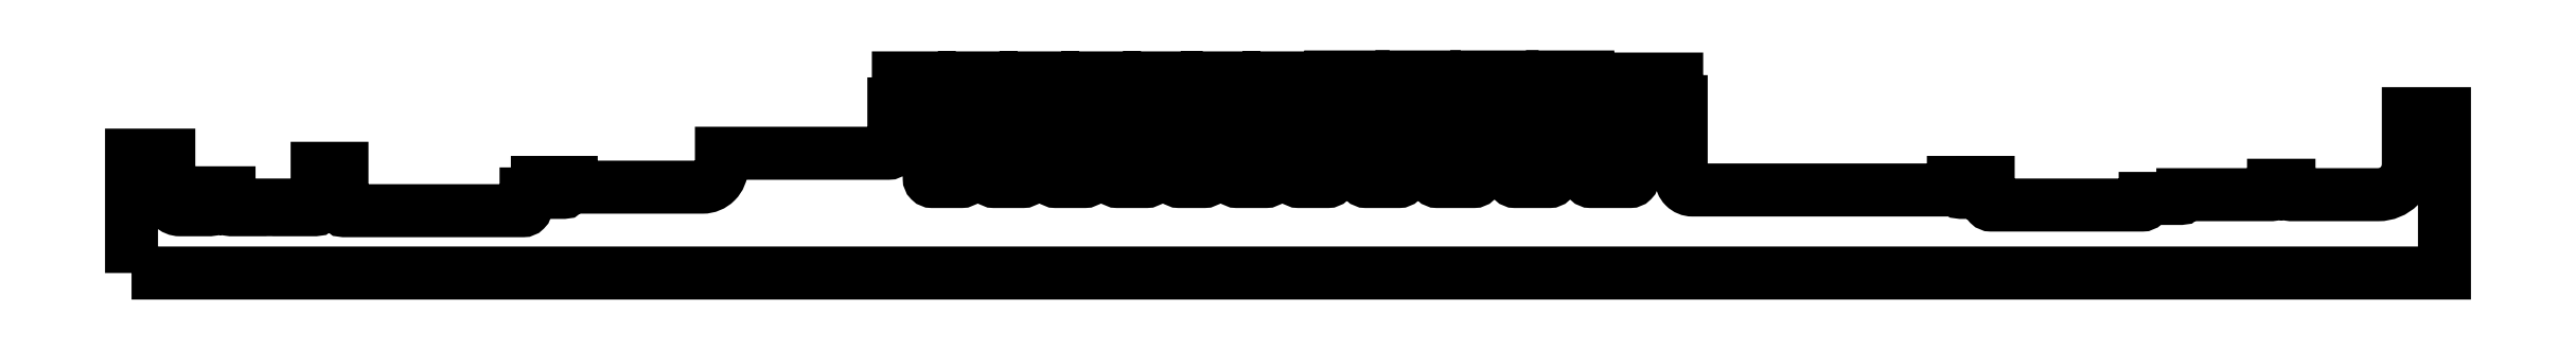
<metadata>
{"format":"dxf","ext":"dxf","renderer":"ezdxf+matplotlib","layout":"modelspace","background":"white","min_lineweight":24,"dpi":150}
</metadata>
<code>
0
SECTION
2
ENTITIES
0
POLYLINE
8
0
66
     1
10
0
20
0
30
0
0
VERTEX
8
0
10
-2040
20
0
30
0
0
VERTEX
8
0
10
4104
20
0
30
0
0
VERTEX
8
0
10
4104
20
423
30
0
0
VERTEX
8
0
10
4008
20
423
30
0
0
VERTEX
8
0
10
4008
20
288
30
0
42
-0.4142
0
VERTEX
8
0
10
3928
20
208
30
0
0
VERTEX
8
0
10
3697
20
208
30
0
42
-0.4142
0
VERTEX
8
0
10
3691
20
214
30
0
0
VERTEX
8
0
10
3691
20
233
30
0
0
VERTEX
8
0
10
3650
20
233
30
0
0
VERTEX
8
0
10
3650
20
214
30
0
42
-0.4142
0
VERTEX
8
0
10
3644
20
208
30
0
0
VERTEX
8
0
10
3409
20
208
30
0
0
VERTEX
8
0
10
3409
20
204
30
0
42
-0.4142
0
VERTEX
8
0
10
3403
20
198
30
0
0
VERTEX
8
0
10
3309
20
198
30
0
0
VERTEX
8
0
10
3309
20
188.5
30
0
42
-0.4142
0
VERTEX
8
0
10
3301
20
180.5
30
0
0
VERTEX
8
0
10
2900
20
180.5
30
0
42
-0.4142
0
VERTEX
8
0
10
2892
20
188.5
30
0
0
VERTEX
8
0
10
2892
20
240.5
30
0
0
VERTEX
8
0
10
2877
20
240.5
30
0
0
VERTEX
8
0
10
2877
20
220
30
0
42
-0.4142
0
VERTEX
8
0
10
2871
20
214
30
0
0
VERTEX
8
0
10
2820
20
214
30
0
42
-0.4142
0
VERTEX
8
0
10
2814
20
220
30
0
0
VERTEX
8
0
10
2814
20
240.5
30
0
0
VERTEX
8
0
10
2800
20
240.5
30
0
0
VERTEX
8
0
10
2800
20
226.5
30
0
42
-0.4142
0
VERTEX
8
0
10
2794
20
220.5
30
0
0
VERTEX
8
0
10
2106
20
220.5
30
0
42
-0.4142
0
VERTEX
8
0
10
2076
20
250.5
30
0
0
VERTEX
8
0
10
2076
20
455
30
0
0
VERTEX
8
0
10
2070
20
455
30
0
42
-0.4142
0
VERTEX
8
0
10
2064
20
461
30
0
0
VERTEX
8
0
10
2064
20
515
30
0
0
VERTEX
8
0
10
1948
20
515
30
0
0
VERTEX
8
0
10
1948
20
251
30
0
42
-0.4142
0
VERTEX
8
0
10
1940
20
243
30
0
0
VERTEX
8
0
10
1836
20
243
30
0
42
-0.4142
0
VERTEX
8
0
10
1828
20
251
30
0
0
VERTEX
8
0
10
1828
20
520.5
30
0
0
VERTEX
8
0
10
1734
20
520.5
30
0
0
VERTEX
8
0
10
1734
20
251
30
0
42
-0.4142
0
VERTEX
8
0
10
1726
20
243
30
0
0
VERTEX
8
0
10
1636
20
243
30
0
42
-0.4142
0
VERTEX
8
0
10
1628
20
251
30
0
0
VERTEX
8
0
10
1628
20
520.5
30
0
0
VERTEX
8
0
10
1534
20
520.5
30
0
0
VERTEX
8
0
10
1534
20
251
30
0
42
-0.4142
0
VERTEX
8
0
10
1526
20
243
30
0
0
VERTEX
8
0
10
1428
20
243
30
0
42
-0.4142
0
VERTEX
8
0
10
1420
20
251
30
0
0
VERTEX
8
0
10
1420
20
520.5
30
0
0
VERTEX
8
0
10
1334
20
520.5
30
0
0
VERTEX
8
0
10
1334
20
251
30
0
42
-0.4142
0
VERTEX
8
0
10
1326
20
243
30
0
0
VERTEX
8
0
10
1240
20
243
30
0
42
-0.4142
0
VERTEX
8
0
10
1232
20
251
30
0
0
VERTEX
8
0
10
1232
20
520.5
30
0
0
VERTEX
8
0
10
1146
20
520.5
30
0
0
VERTEX
8
0
10
1146
20
251
30
0
42
-0.4142
0
VERTEX
8
0
10
1138
20
243
30
0
0
VERTEX
8
0
10
1060
20
243
30
0
42
-0.4142
0
VERTEX
8
0
10
1052
20
251
30
0
0
VERTEX
8
0
10
1052
20
518
30
0
0
VERTEX
8
0
10
981.5
20
518
30
0
0
VERTEX
8
0
10
981.5
20
251
30
0
42
-0.4142
0
VERTEX
8
0
10
973.5
20
243
30
0
0
VERTEX
8
0
10
896.5
20
243
30
0
42
-0.4142
0
VERTEX
8
0
10
888.5
20
251
30
0
0
VERTEX
8
0
10
888.5
20
518
30
0
0
VERTEX
8
0
10
817.5
20
518
30
0
0
VERTEX
8
0
10
817.5
20
251
30
0
42
-0.4142
0
VERTEX
8
0
10
809.5
20
243
30
0
0
VERTEX
8
0
10
743
20
243
30
0
42
-0.4142
0
VERTEX
8
0
10
735
20
251
30
0
0
VERTEX
8
0
10
735
20
518
30
0
0
VERTEX
8
0
10
664
20
518
30
0
0
VERTEX
8
0
10
664
20
251
30
0
42
-0.4142
0
VERTEX
8
0
10
656
20
243
30
0
0
VERTEX
8
0
10
579
20
243
30
0
42
-0.4142
0
VERTEX
8
0
10
571
20
251
30
0
0
VERTEX
8
0
10
571
20
518
30
0
0
VERTEX
8
0
10
500
20
518
30
0
0
VERTEX
8
0
10
500
20
251
30
0
42
-0.4142
0
VERTEX
8
0
10
492
20
243
30
0
0
VERTEX
8
0
10
415
20
243
30
0
42
-0.4142
0
VERTEX
8
0
10
407
20
251
30
0
0
VERTEX
8
0
10
407
20
518
30
0
0
VERTEX
8
0
10
336
20
518
30
0
0
VERTEX
8
0
10
336
20
251
30
0
42
-0.4142
0
VERTEX
8
0
10
328
20
243
30
0
0
VERTEX
8
0
10
251.5
20
243
30
0
42
-0.4142
0
VERTEX
8
0
10
243.5
20
251
30
0
0
VERTEX
8
0
10
243.5
20
518
30
0
0
VERTEX
8
0
10
172.5
20
518
30
0
0
VERTEX
8
0
10
172.5
20
251
30
0
42
-0.4142
0
VERTEX
8
0
10
164.5
20
243
30
0
0
VERTEX
8
0
10
87
20
243
30
0
42
-0.4142
0
VERTEX
8
0
10
79
20
251
30
0
0
VERTEX
8
0
10
79
20
518
30
0
0
VERTEX
8
0
10
-3
20
518
30
0
0
VERTEX
8
0
10
-3
20
455
30
0
42
-0.4142
0
VERTEX
8
0
10
-9
20
449
30
0
0
VERTEX
8
0
10
-15
20
449
30
0
0
VERTEX
8
0
10
-15
20
333
30
0
42
-0.4142
0
VERTEX
8
0
10
-30
20
318
30
0
0
VERTEX
8
0
10
-473
20
318
30
0
0
VERTEX
8
0
10
-473
20
278
30
0
42
-0.4142
0
VERTEX
8
0
10
-523
20
228
30
0
0
VERTEX
8
0
10
-866
20
228
30
0
42
-0.4142
0
VERTEX
8
0
10
-872
20
234
30
0
0
VERTEX
8
0
10
-872
20
240.5
30
0
0
VERTEX
8
0
10
-887
20
240.5
30
0
0
VERTEX
8
0
10
-887
20
220
30
0
42
-0.4142
0
VERTEX
8
0
10
-893
20
214
30
0
0
VERTEX
8
0
10
-941
20
214
30
0
42
-0.4142
0
VERTEX
8
0
10
-947
20
220
30
0
0
VERTEX
8
0
10
-947
20
240.5
30
0
0
VERTEX
8
0
10
-962
20
240.5
30
0
0
VERTEX
8
0
10
-962
20
216
30
0
42
-0.4142
0
VERTEX
8
0
10
-968
20
210
30
0
0
VERTEX
8
0
10
-992
20
210
30
0
0
VERTEX
8
0
10
-992
20
173.5
30
0
42
-0.4142
0
VERTEX
8
0
10
-1000
20
165.5
30
0
0
VERTEX
8
0
10
-1475
20
165.5
30
0
42
-0.4142
0
VERTEX
8
0
10
-1481
20
171.5
30
0
0
VERTEX
8
0
10
-1481
20
278
30
0
0
VERTEX
8
0
10
-1547
20
278
30
0
0
VERTEX
8
0
10
-1547
20
174
30
0
42
-0.4142
0
VERTEX
8
0
10
-1553
20
168
30
0
0
VERTEX
8
0
10
-1660
20
168
30
0
42
-0.4142
0
VERTEX
8
0
10
-1666
20
174
30
0
0
VERTEX
8
0
10
-1666
20
180.5
30
0
0
VERTEX
8
0
10
-1681
20
180.5
30
0
0
VERTEX
8
0
10
-1681
20
174
30
0
42
-0.4142
0
VERTEX
8
0
10
-1687
20
168
30
0
0
VERTEX
8
0
10
-1775
20
168
30
0
42
-0.4142
0
VERTEX
8
0
10
-1781
20
174
30
0
0
VERTEX
8
0
10
-1781
20
213
30
0
0
VERTEX
8
0
10
-1827
20
213
30
0
0
VERTEX
8
0
10
-1827
20
174
30
0
42
-0.4142
0
VERTEX
8
0
10
-1833
20
168
30
0
0
VERTEX
8
0
10
-1911
20
168
30
0
42
-0.4142
0
VERTEX
8
0
10
-1941
20
198
30
0
0
VERTEX
8
0
10
-1941
20
313
30
0
0
VERTEX
8
0
10
-2040
20
313
30
0
0
VERTEX
8
0
10
-2040
20
0
30
0
42
0
0
SEQEND
8
0
0
ENDSEC
0
EOF

</code>
